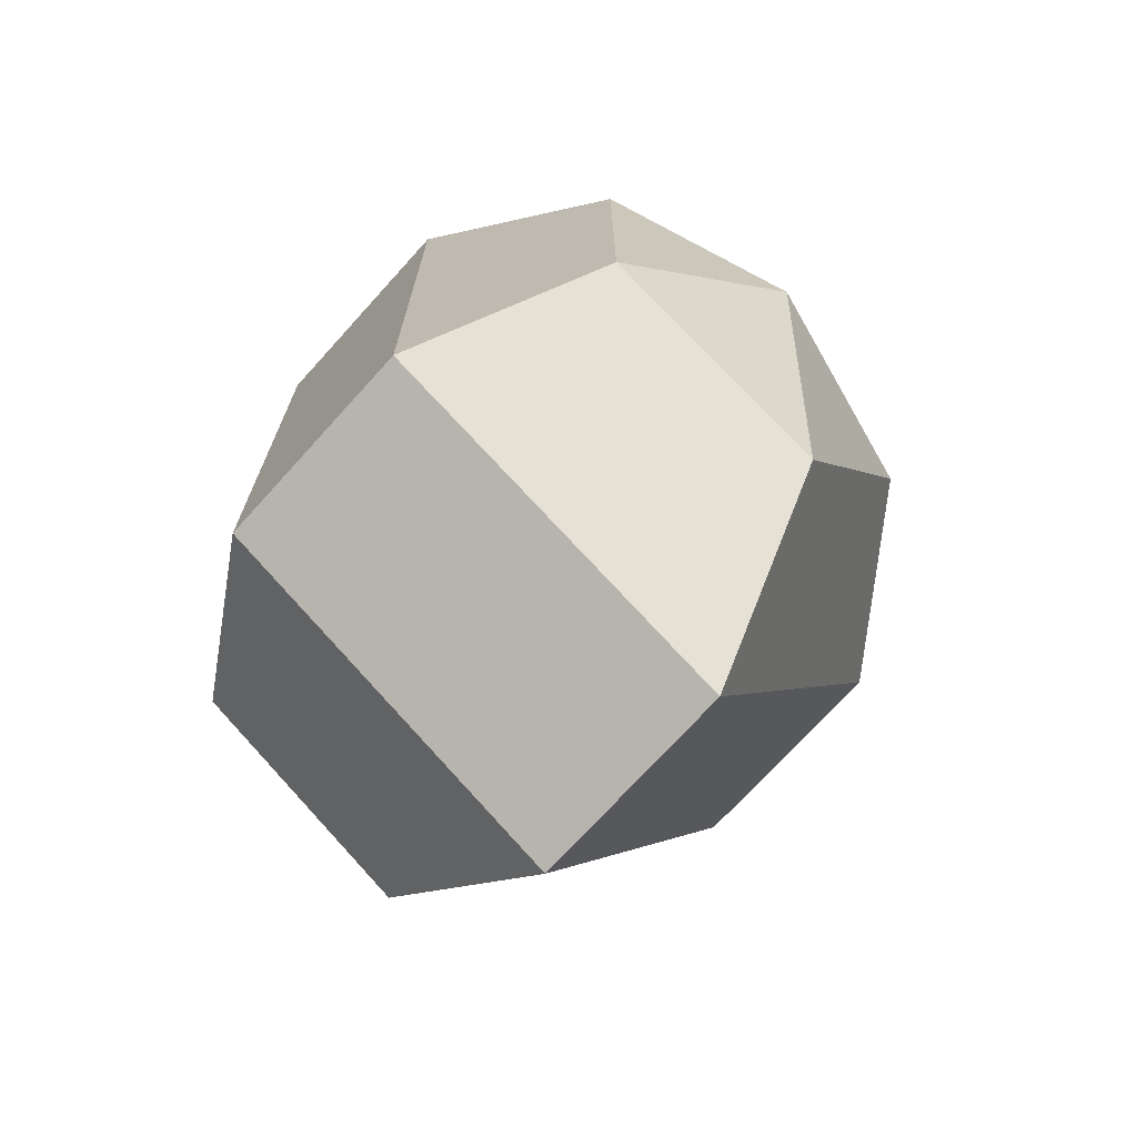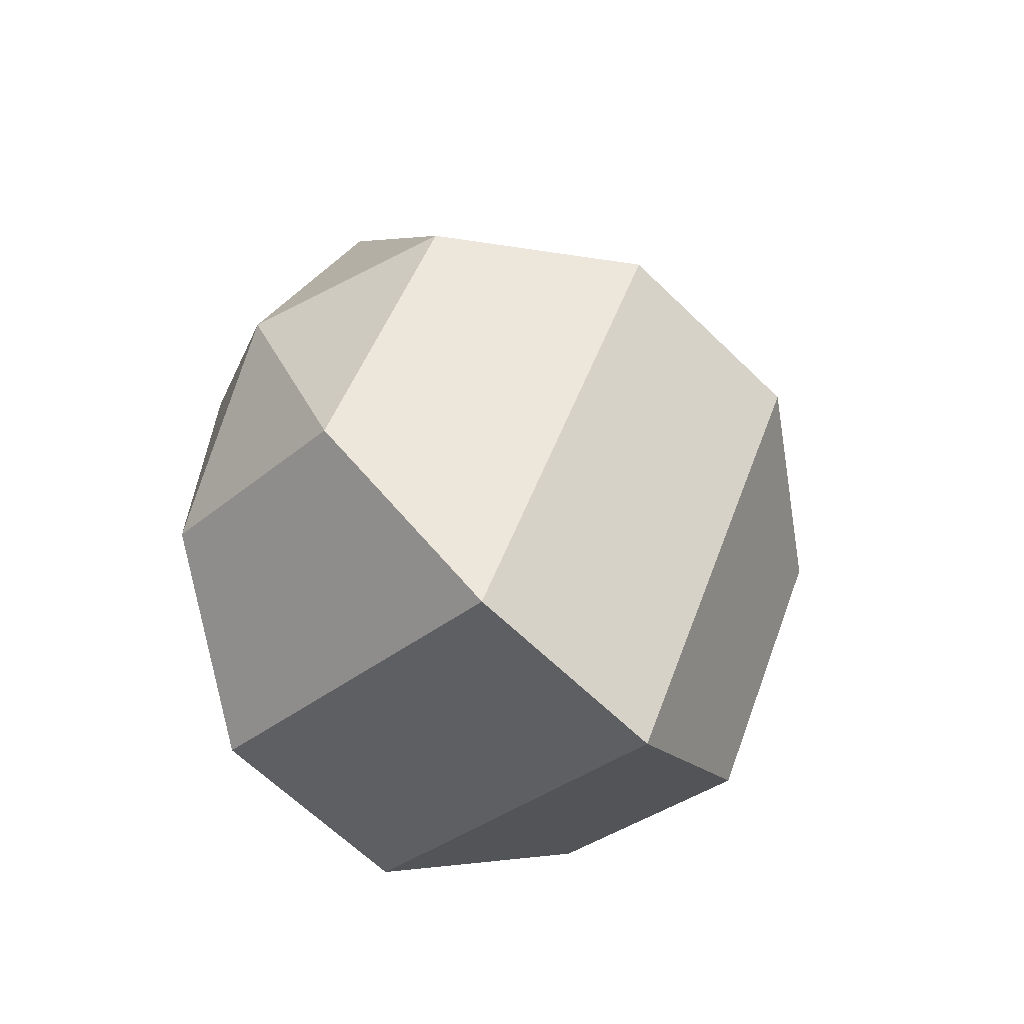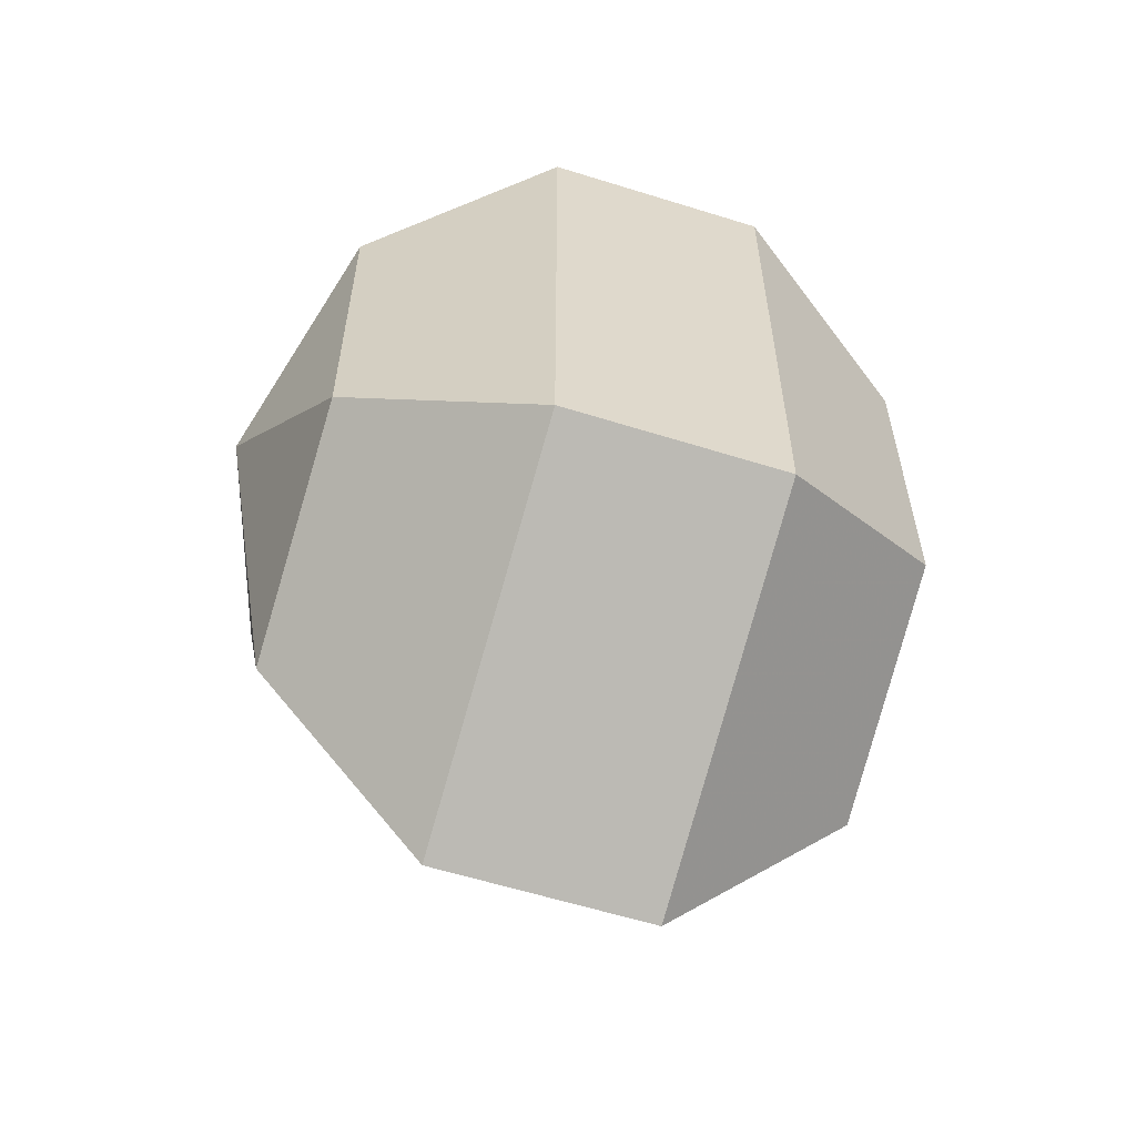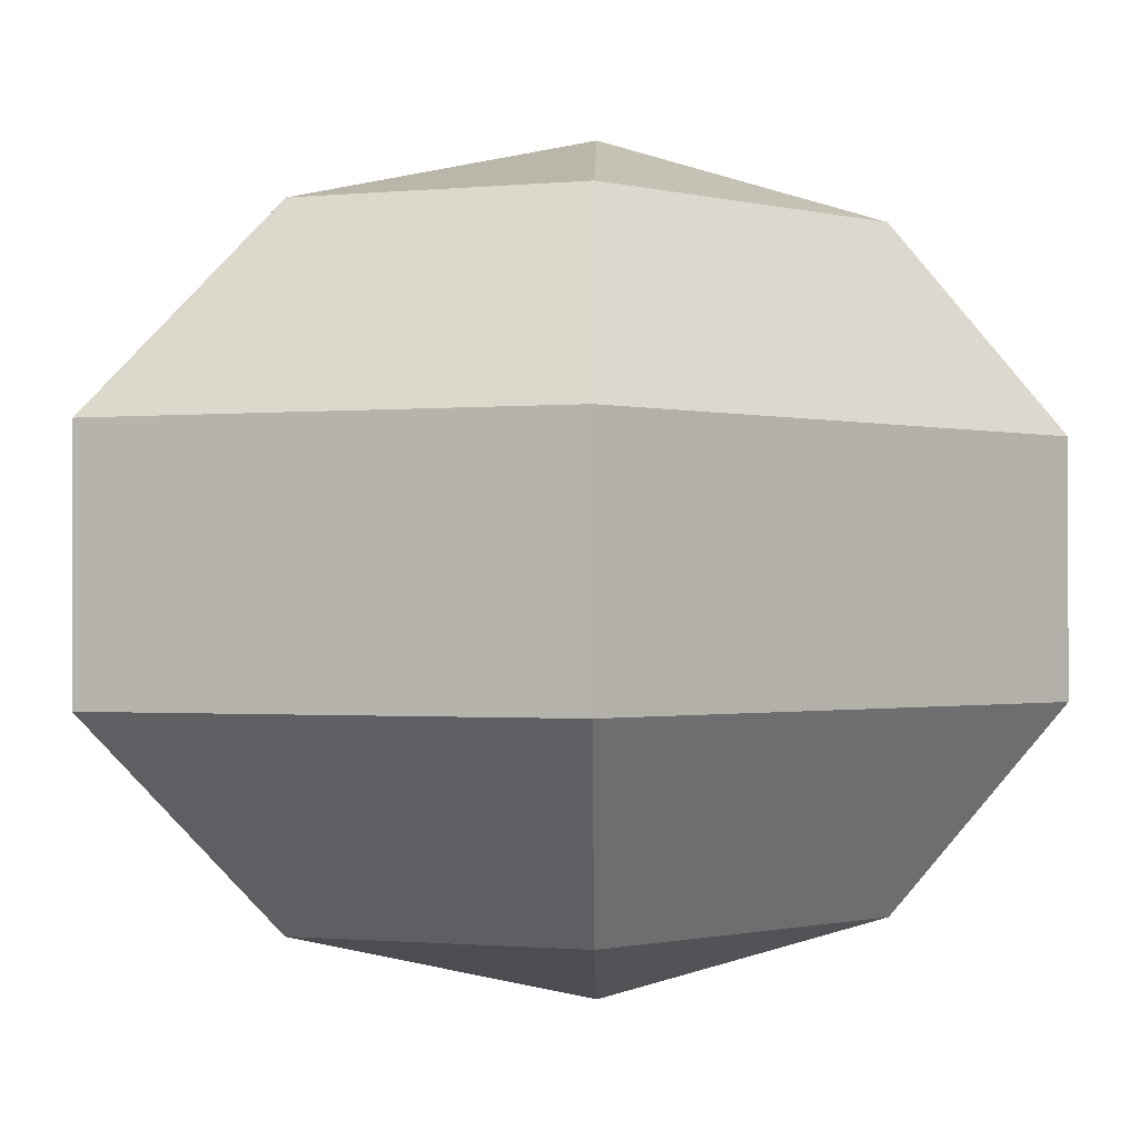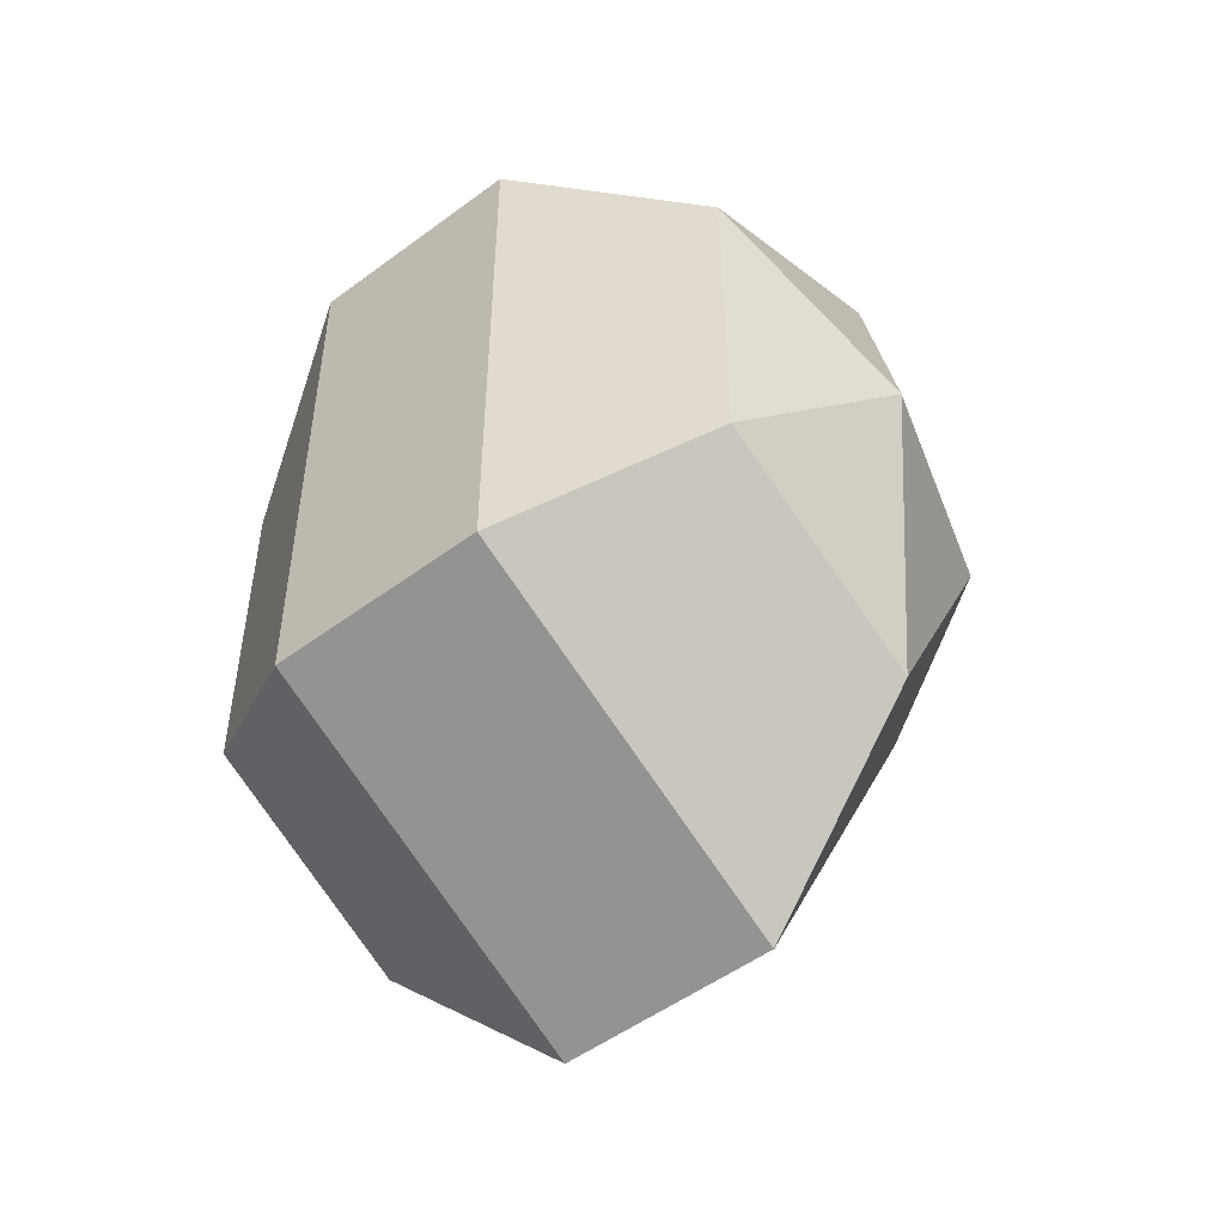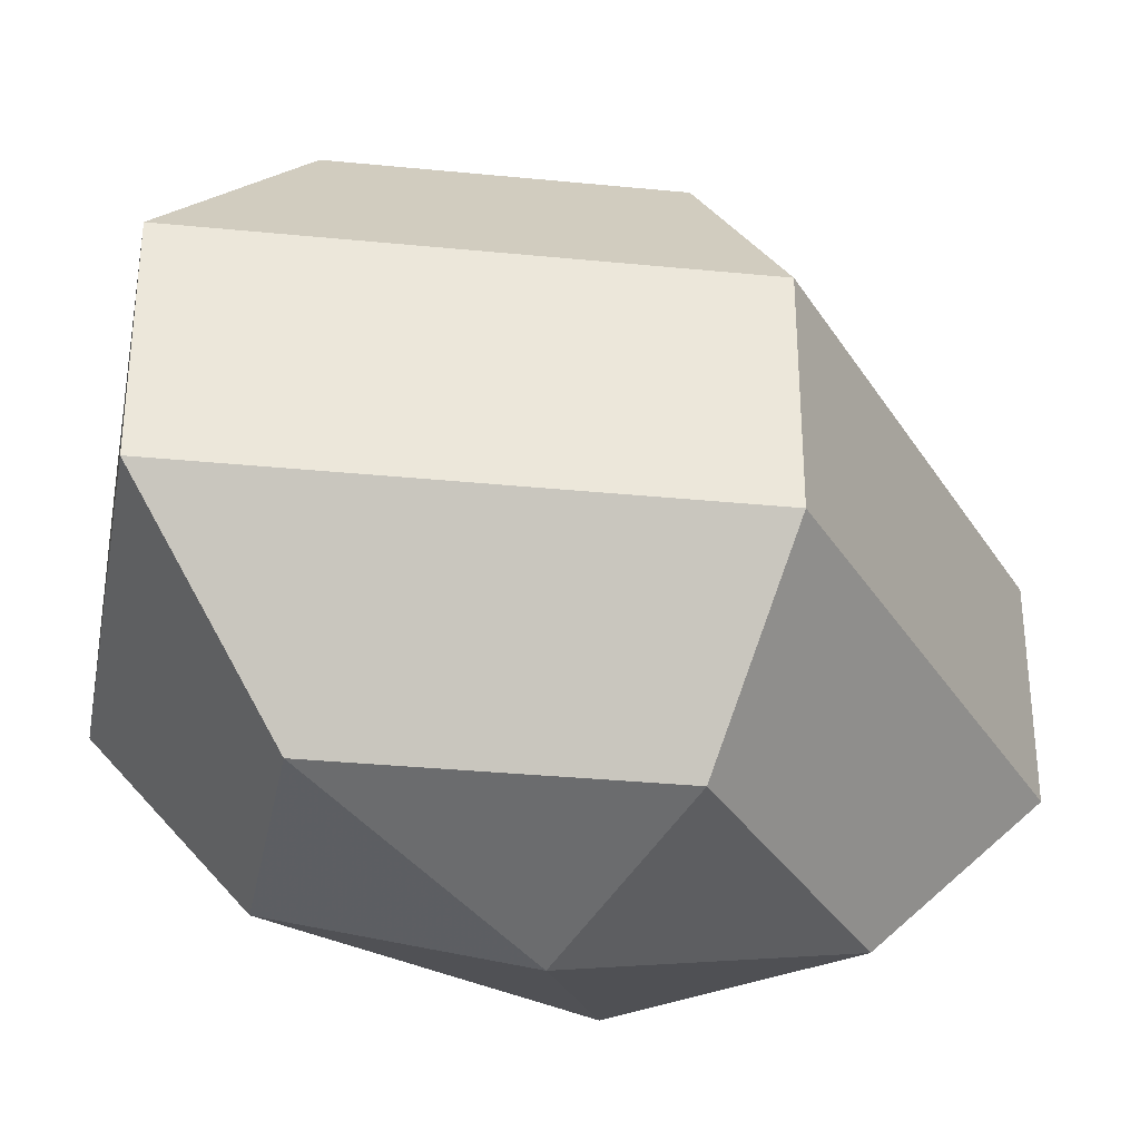
<metadata>
{"format":"obj","ext":"obj","renderer":"f3d","projection":"perspective","resolution":1024,"background":"white","views":[{"elev":-72.0,"azim":137.9,"up":"+Y"},{"elev":-63.9,"azim":-134.5,"up":"+Y"},{"elev":-59.6,"azim":72.2,"up":"+Y"},{"elev":-0.8,"azim":45.5,"up":"+Z"},{"elev":-51.1,"azim":129.0,"up":"+Y"},{"elev":-33.4,"azim":-125.1,"up":"+Z"}]}
</metadata>
<code>
v 192 148 74.5
v 192 148 74.5
v 192 148 74.5
v 192 148 74.5
v 192 148 74.5
v 192 148 74.5
v 187.6 148 75.93
v 190.6 142.1 75.93
v 195.6 144.4 75.93
v 195.6 151.6 75.93
v 190.6 153.9 75.93
v 187.6 148 75.93
v 184.9 148 79.68
v 189.8 138.5 79.68
v 197.8 142.1 79.68
v 197.8 153.9 79.68
v 189.8 157.5 79.68
v 184.9 148 79.68
v 184.9 148 84.32
v 189.8 138.5 84.32
v 197.8 142.1 84.32
v 197.8 153.9 84.32
v 189.8 157.5 84.32
v 184.9 148 84.32
v 187.6 148 88.07
v 190.6 142.1 88.07
v 195.6 144.4 88.07
v 195.6 151.6 88.07
v 190.6 153.9 88.07
v 187.6 148 88.07
v 192 148 89.5
v 192 148 89.5
v 192 148 89.5
v 192 148 89.5
v 192 148 89.5
v 192 148 89.5
g foo
f 8 7 1
f 9 8 2
f 10 9 3
f 11 10 4
f 12 11 5
f 14 13 7
f 15 14 8
f 16 15 9
f 17 16 10
f 18 17 11
f 20 19 13
f 21 20 14
f 22 21 15
f 23 22 16
f 24 23 17
f 26 25 19
f 27 26 20
f 28 27 21
f 29 28 22
f 30 29 23
f 32 31 25
f 33 32 26
f 34 33 27
f 35 34 28
f 36 35 29
f 2 8 1
f 3 9 2
f 4 10 3
f 5 11 4
f 6 12 5
f 8 14 7
f 9 15 8
f 10 16 9
f 11 17 10
f 12 18 11
f 14 20 13
f 15 21 14
f 16 22 15
f 17 23 16
f 18 24 17
f 20 26 19
f 21 27 20
f 22 28 21
f 23 29 22
f 24 30 23
f 26 32 25
f 27 33 26
f 28 34 27
f 29 35 28
f 30 36 29
g

</code>
